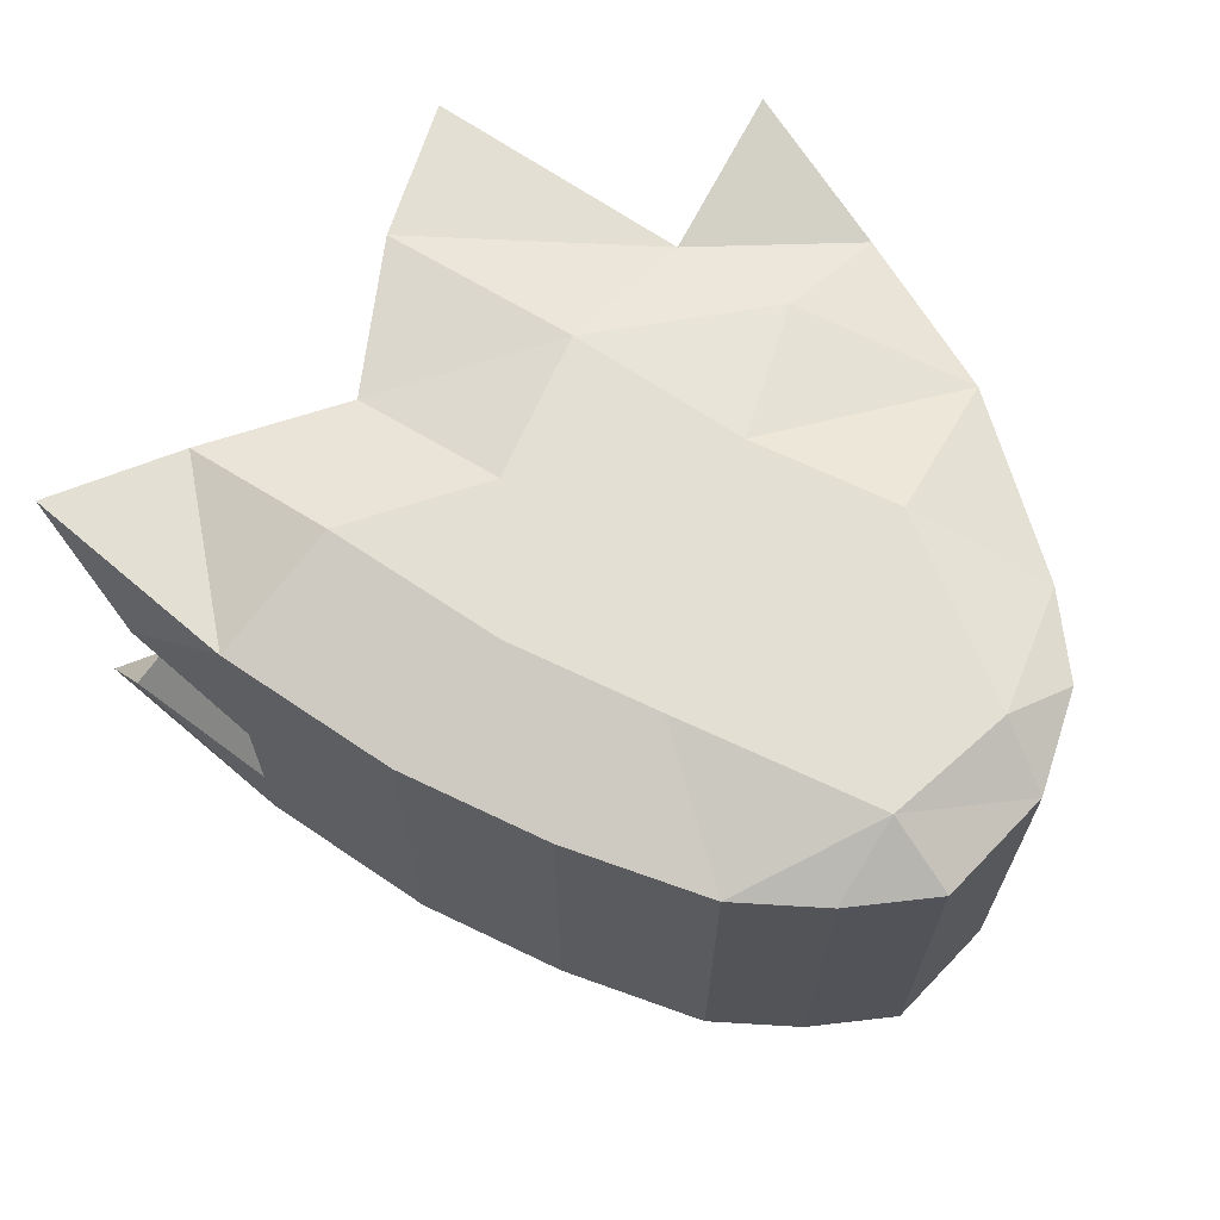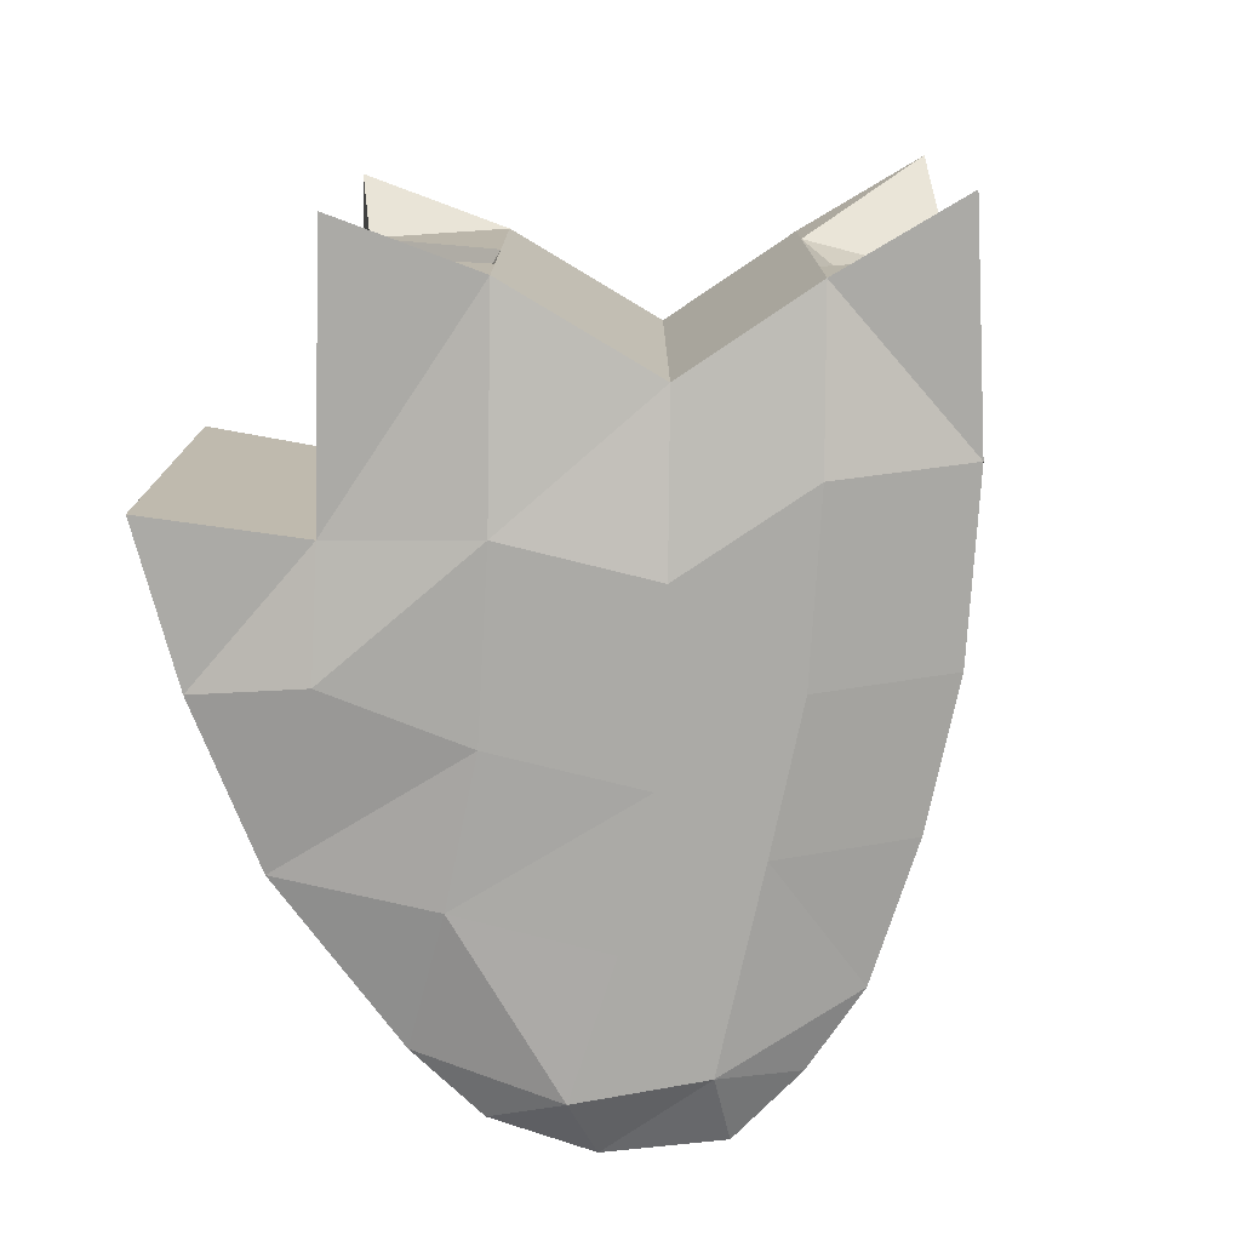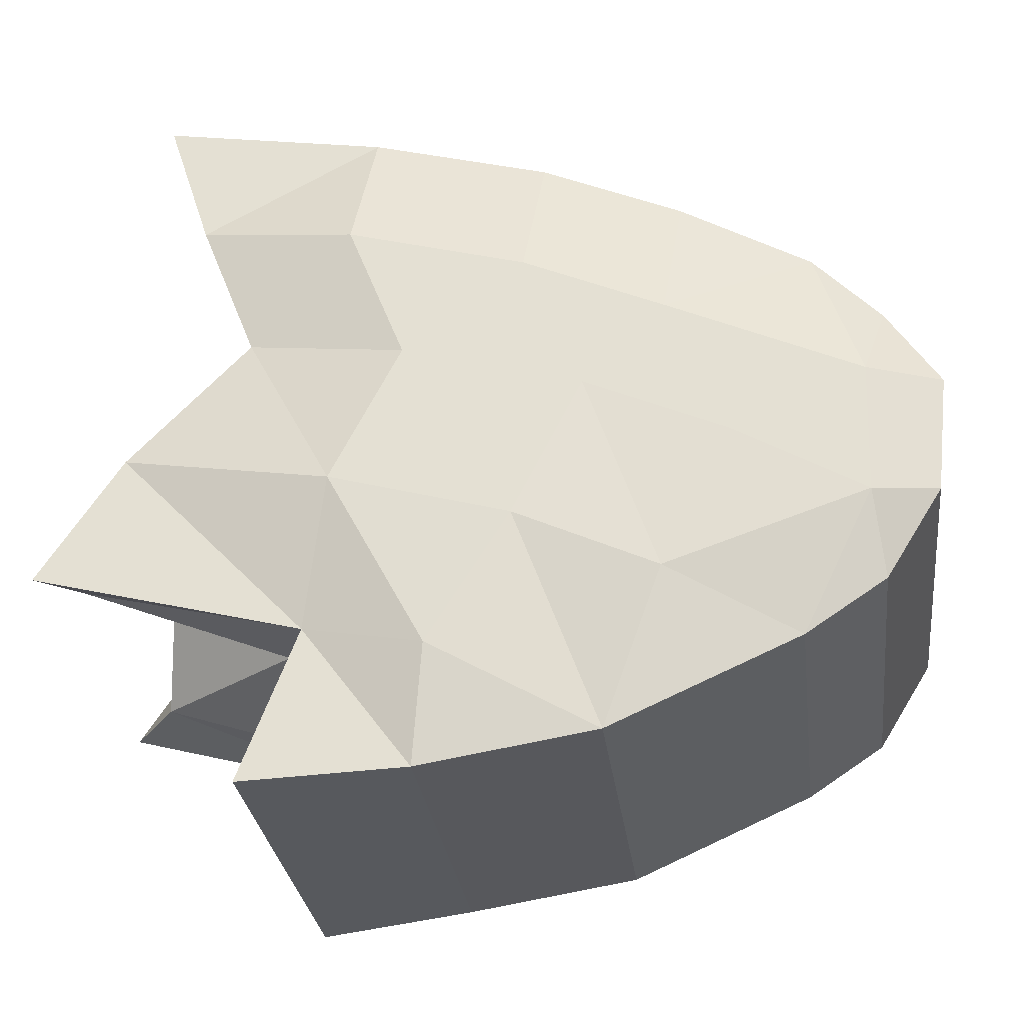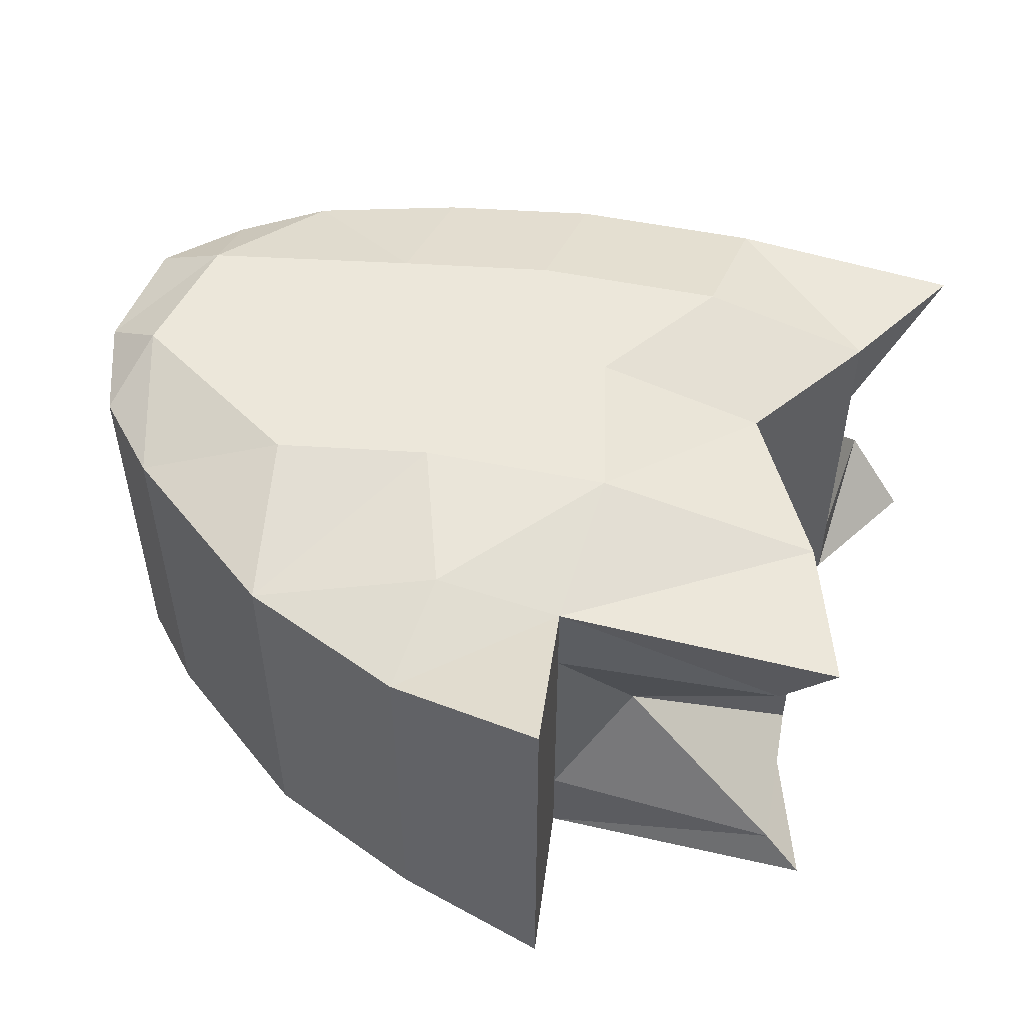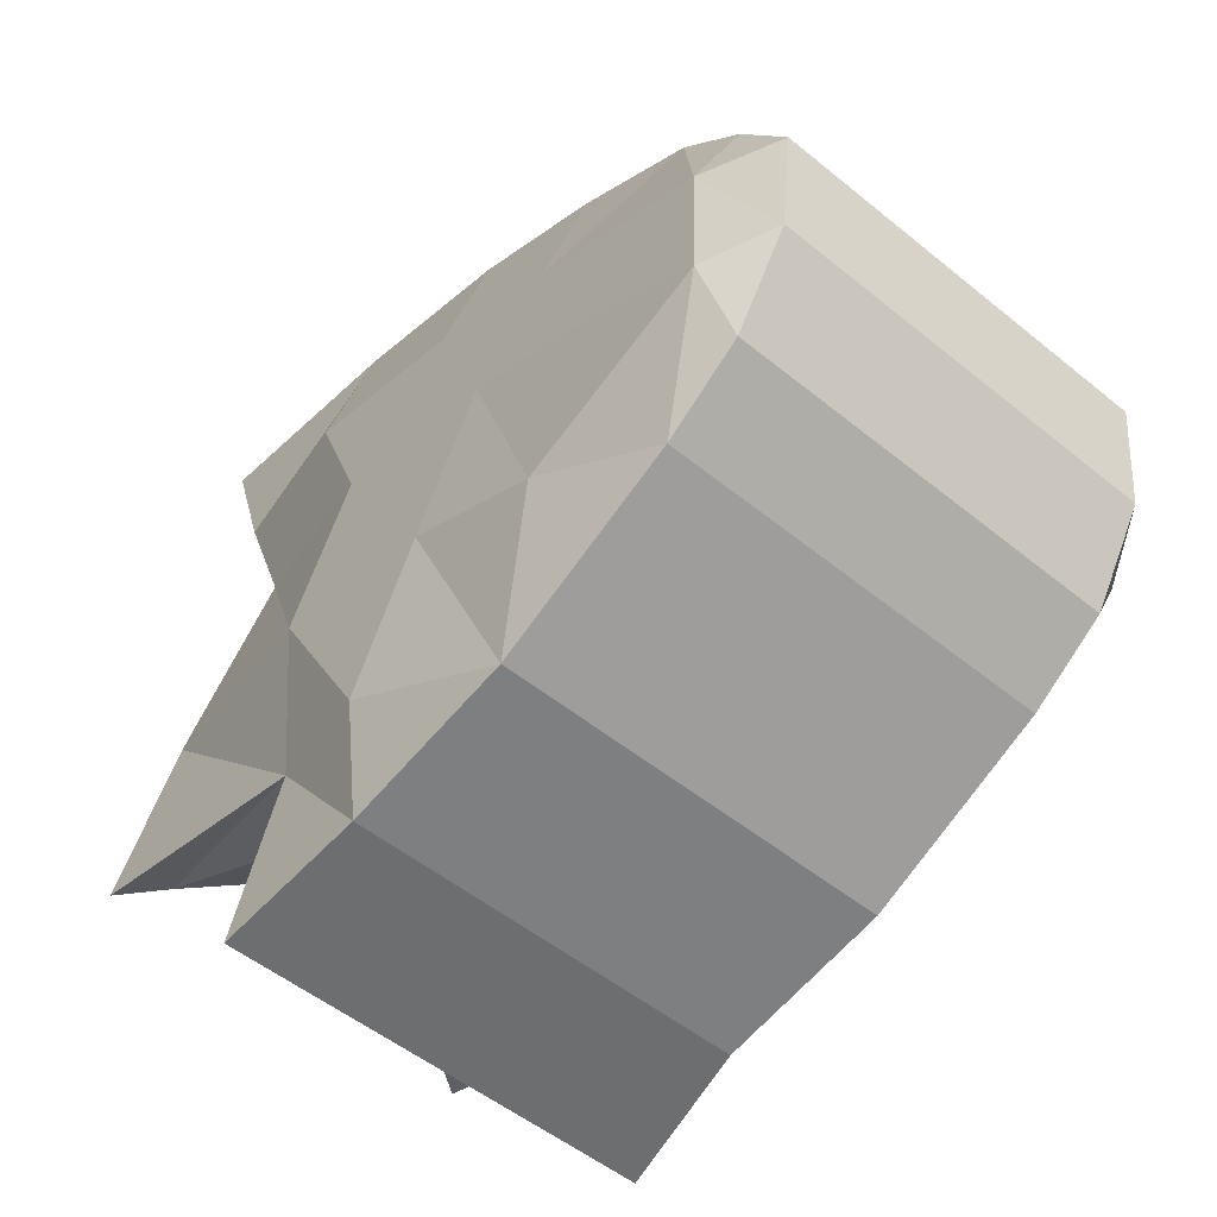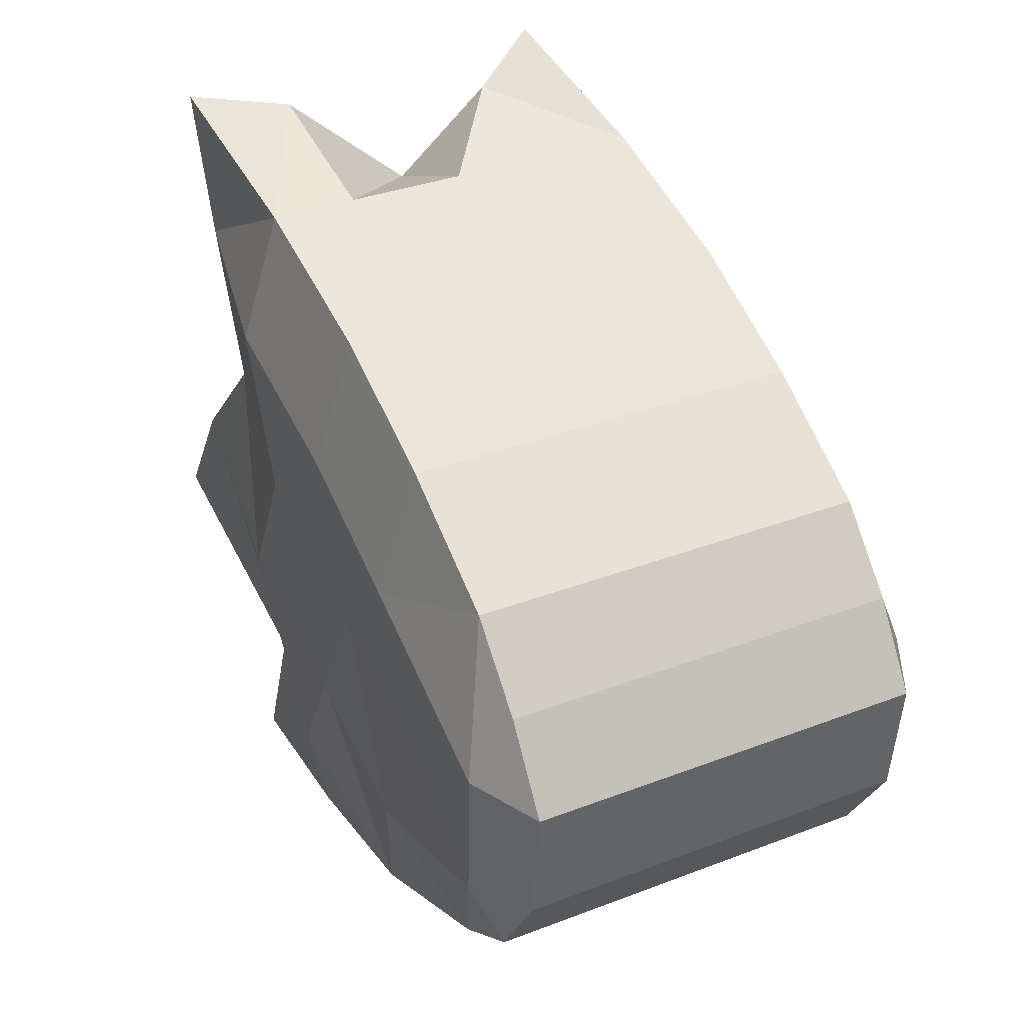
<metadata>
{"format":"obj","ext":"obj","renderer":"f3d","projection":"perspective","resolution":1024,"background":"white","views":[{"elev":66.4,"azim":-129.7,"up":"+Z"},{"elev":-75.8,"azim":102.6,"up":"+Z"},{"elev":-29.4,"azim":-172.8,"up":"+Y"},{"elev":52.5,"azim":28.3,"up":"+Z"},{"elev":-52.4,"azim":-131.2,"up":"+Y"},{"elev":34.5,"azim":-117.2,"up":"+Y"}]}
</metadata>
<code>
o Plane
v 2.682 3.045 -0.5919
v 2.014 2.932 -0.5919
v 2.55 2.64 -0.5919
v 2.07 2.527 -0.6887
v 2.381 2.207 -0.5919
v 1.901 2.094 -0.6887
v 2.739 1.83 -0.5919
v 2.108 1.679 -0.6887
v 2.984 1.453 -0.5919
v 2.183 1.246 -0.5919
v 1.486 2.781 -0.5919
v 1.543 2.376 -0.6887
v 1.373 1.943 -0.6887
v 1.581 1.529 -0.6887
v 1.826 1.152 -0.6641
v 2.353 0.794 -0.5919
v 1.863 0.8128 -0.5919
v 1.072 2.592 -0.5919
v 1.129 2.188 -0.6887
v 0.959 1.755 -0.6887
v 1.166 1.34 -0.6763
v 1.343 0.8957 -0.5919
v 0.6927 2.37 -0.5919
v 0.5661 1.926 -0.6887
v 0.5797 1.532 -0.6887
v 0.7869 1.144 -0.5919
v 0.3437 1.926 -0.5919
v 0.3835 1.572 -0.5919
v 0.4965 2.161 -0.5919
v 0.5514 1.301 -0.5919
v 2.682 3.045 0.5754
v 2.014 2.932 0.5754
v 2.55 2.64 0.5754
v 2.07 2.527 0.6979
v 2.381 2.207 0.5754
v 1.901 2.094 0.6979
v 2.739 1.83 0.5754
v 2.108 1.679 0.6979
v 2.984 1.453 0.5754
v 2.183 1.246 0.5985
v 1.486 2.781 0.5754
v 1.543 2.376 0.6979
v 1.373 1.943 0.6979
v 1.581 1.529 0.6979
v 1.826 1.152 0.6608
v 2.353 0.794 0.6979
v 1.863 0.8128 0.5754
v 1.129 2.188 0.6979
v 0.959 1.755 0.6979
v 1.166 1.34 0.6979
v 1.343 0.8957 0.5754
v 1.072 2.592 0.5754
v 0.6927 2.37 0.5754
v 0.5661 1.926 0.6979
v 0.5797 1.532 0.6979
v 0.7869 1.144 0.5754
v 0.3835 1.572 0.5754
v 0.3437 1.926 0.5754
v 0.4965 2.161 0.5754
v 0.5514 1.301 0.5754
v 1.486 2.781 0.004591
v 0.4965 2.161 0.004591
v 2.55 2.64 0.004591
v 2.381 2.207 0.004591
v 2.014 2.932 0.004591
v 1.863 0.8128 0.004591
v 2.353 0.794 0.004591
v 2.739 1.83 0.004591
v 2.349 1.453 0.004591
v 2.183 1.246 0.004591
v 0.3835 1.572 0.004591
v 2.43 2.749 0.004591
v 0.5514 1.301 0.004591
v 0.3437 1.926 0.004591
v 1.072 2.592 0.004591
v 0.6927 2.37 0.004591
v 1.343 0.8957 0.004591
v 0.7869 1.144 0.004591
v 1.486 2.781 -0.3421
v 0.4965 2.161 -0.3421
v 2.381 2.207 -0.3421
v 2.014 2.932 -0.3421
v 1.863 0.8128 -0.3421
v 2.739 1.83 -0.3421
v 2.183 1.246 -0.3421
v 0.3437 1.926 -0.3421
v 1.343 0.8957 -0.3421
v 2.55 2.64 -0.3421
v 2.353 0.794 -0.3421
v 2.86 1.461 -0.4763
v 0.3835 1.572 -0.3421
v 2.489 3.045 -0.3421
v 0.5514 1.301 -0.3421
v 1.072 2.592 -0.3421
v 0.6927 2.37 -0.3421
v 0.7869 1.144 -0.3421
v 2.55 2.64 0.3512
v 2.353 0.794 0.3512
v 2.818 1.453 0.3512
v 0.3835 1.572 0.3512
v 2.359 3.032 0.2584
v 0.5514 1.301 0.3512
v 1.072 2.592 0.3512
v 0.6927 2.37 0.3512
v 0.7869 1.144 0.3512
v 1.486 2.781 0.3512
v 0.4965 2.161 0.3512
v 2.381 2.207 0.3512
v 2.014 2.932 0.3512
v 1.863 0.8128 0.3512
v 2.739 1.83 0.3512
v 2.183 1.246 0.3512
v 0.3437 1.926 0.3512
v 1.343 0.8957 0.3512
v 2.43 2.611 0.004591
f 2 3 4
f 5 4 3
f 5 8 6
f 7 10 8
f 14 6 8
f 15 8 10
f 6 12 4
f 4 11 2
f 10 17 15
f 21 13 14
f 12 18 11
f 22 14 15
f 13 19 12
f 21 25 20
f 19 23 18
f 20 24 19
f 30 25 26
f 24 29 23
f 28 24 25
f 33 32 34
f 34 35 33
f 35 38 37
f 37 40 39
f 36 44 38
f 38 45 40
f 36 42 43
f 34 41 42
f 40 47 46
f 43 50 44
f 42 52 48
f 43 48 49
f 50 55 56
f 48 53 54
f 49 54 55
f 55 60 56
f 54 59 58
f 54 57 55
f 106 52 41
f 107 58 59
f 107 53 59
f 97 35 108
f 105 51 114
f 109 41 32
f 114 47 110
f 98 47 110
f 111 35 37
f 103 53 104
f 99 40 112
f 98 40 46
f 113 57 58
f 102 57 100
f 99 37 39
f 97 31 33
f 105 60 56
f 101 32 31
f 15 22 17
f 22 21 26
f 51 56 50
f 51 45 47
f 82 72 92
f 93 78 96
f 88 72 63
f 84 69 90
f 93 71 91
f 86 71 74
f 85 67 89
f 85 69 70
f 94 76 95
f 84 64 68
f 89 66 83
f 83 77 66
f 79 65 82
f 87 78 77
f 88 64 81
f 95 62 80
f 80 74 62
f 94 61 79
f 18 79 11
f 27 80 29
f 23 80 29
f 3 81 5
f 26 87 22
f 11 82 2
f 22 83 17
f 16 83 17
f 7 81 84
f 18 95 23
f 10 90 85
f 10 89 16
f 28 86 27
f 30 91 28
f 7 90 9
f 3 92 88
f 26 93 96
f 2 92 1
f 65 101 72
f 73 105 78
f 72 97 63
f 68 99 69
f 73 100 71
f 71 113 74
f 70 98 67
f 69 112 70
f 75 104 76
f 68 108 111
f 67 110 66
f 77 110 66
f 65 106 109
f 78 114 77
f 63 108 64
f 76 107 62
f 62 113 107
f 75 106 61
f 44 51 45
f 2 1 3
f 5 6 4
f 5 7 8
f 7 9 10
f 14 13 6
f 15 14 8
f 6 13 12
f 4 12 11
f 10 16 17
f 21 20 13
f 12 19 18
f 22 21 14
f 13 20 19
f 21 26 25
f 19 24 23
f 20 25 24
f 30 28 25
f 24 27 29
f 28 27 24
f 33 31 32
f 34 36 35
f 35 36 38
f 37 38 40
f 36 43 44
f 38 44 45
f 36 34 42
f 34 32 41
f 40 45 47
f 43 49 50
f 42 41 52
f 43 42 48
f 50 49 55
f 48 52 53
f 49 48 54
f 55 57 60
f 54 53 59
f 54 58 57
f 106 103 52
f 107 113 58
f 107 104 53
f 97 33 35
f 105 56 51
f 109 106 41
f 114 51 47
f 98 46 47
f 111 108 35
f 103 52 53
f 99 39 40
f 98 112 40
f 113 100 57
f 102 60 57
f 99 111 37
f 97 101 31
f 105 102 60
f 101 109 32
f 82 65 72
f 93 73 78
f 88 92 72
f 84 68 69
f 93 73 71
f 86 91 71
f 85 70 67
f 85 90 69
f 94 75 76
f 84 81 64
f 89 67 66
f 83 87 77
f 79 61 65
f 87 96 78
f 88 63 64
f 95 76 62
f 80 86 74
f 94 75 61
f 18 94 79
f 27 86 80
f 23 95 80
f 3 88 81
f 26 96 87
f 11 79 82
f 22 87 83
f 16 89 83
f 7 5 81
f 18 94 95
f 10 9 90
f 10 85 89
f 28 91 86
f 30 93 91
f 7 84 90
f 3 1 92
f 26 30 93
f 2 82 92
f 65 109 101
f 73 102 105
f 72 101 97
f 68 111 99
f 73 102 100
f 71 100 113
f 70 112 98
f 69 99 112
f 75 103 104
f 68 64 108
f 67 98 110
f 77 114 110
f 65 61 106
f 78 105 114
f 63 97 108
f 76 104 107
f 62 74 113
f 75 103 106
f 44 50 51

</code>
